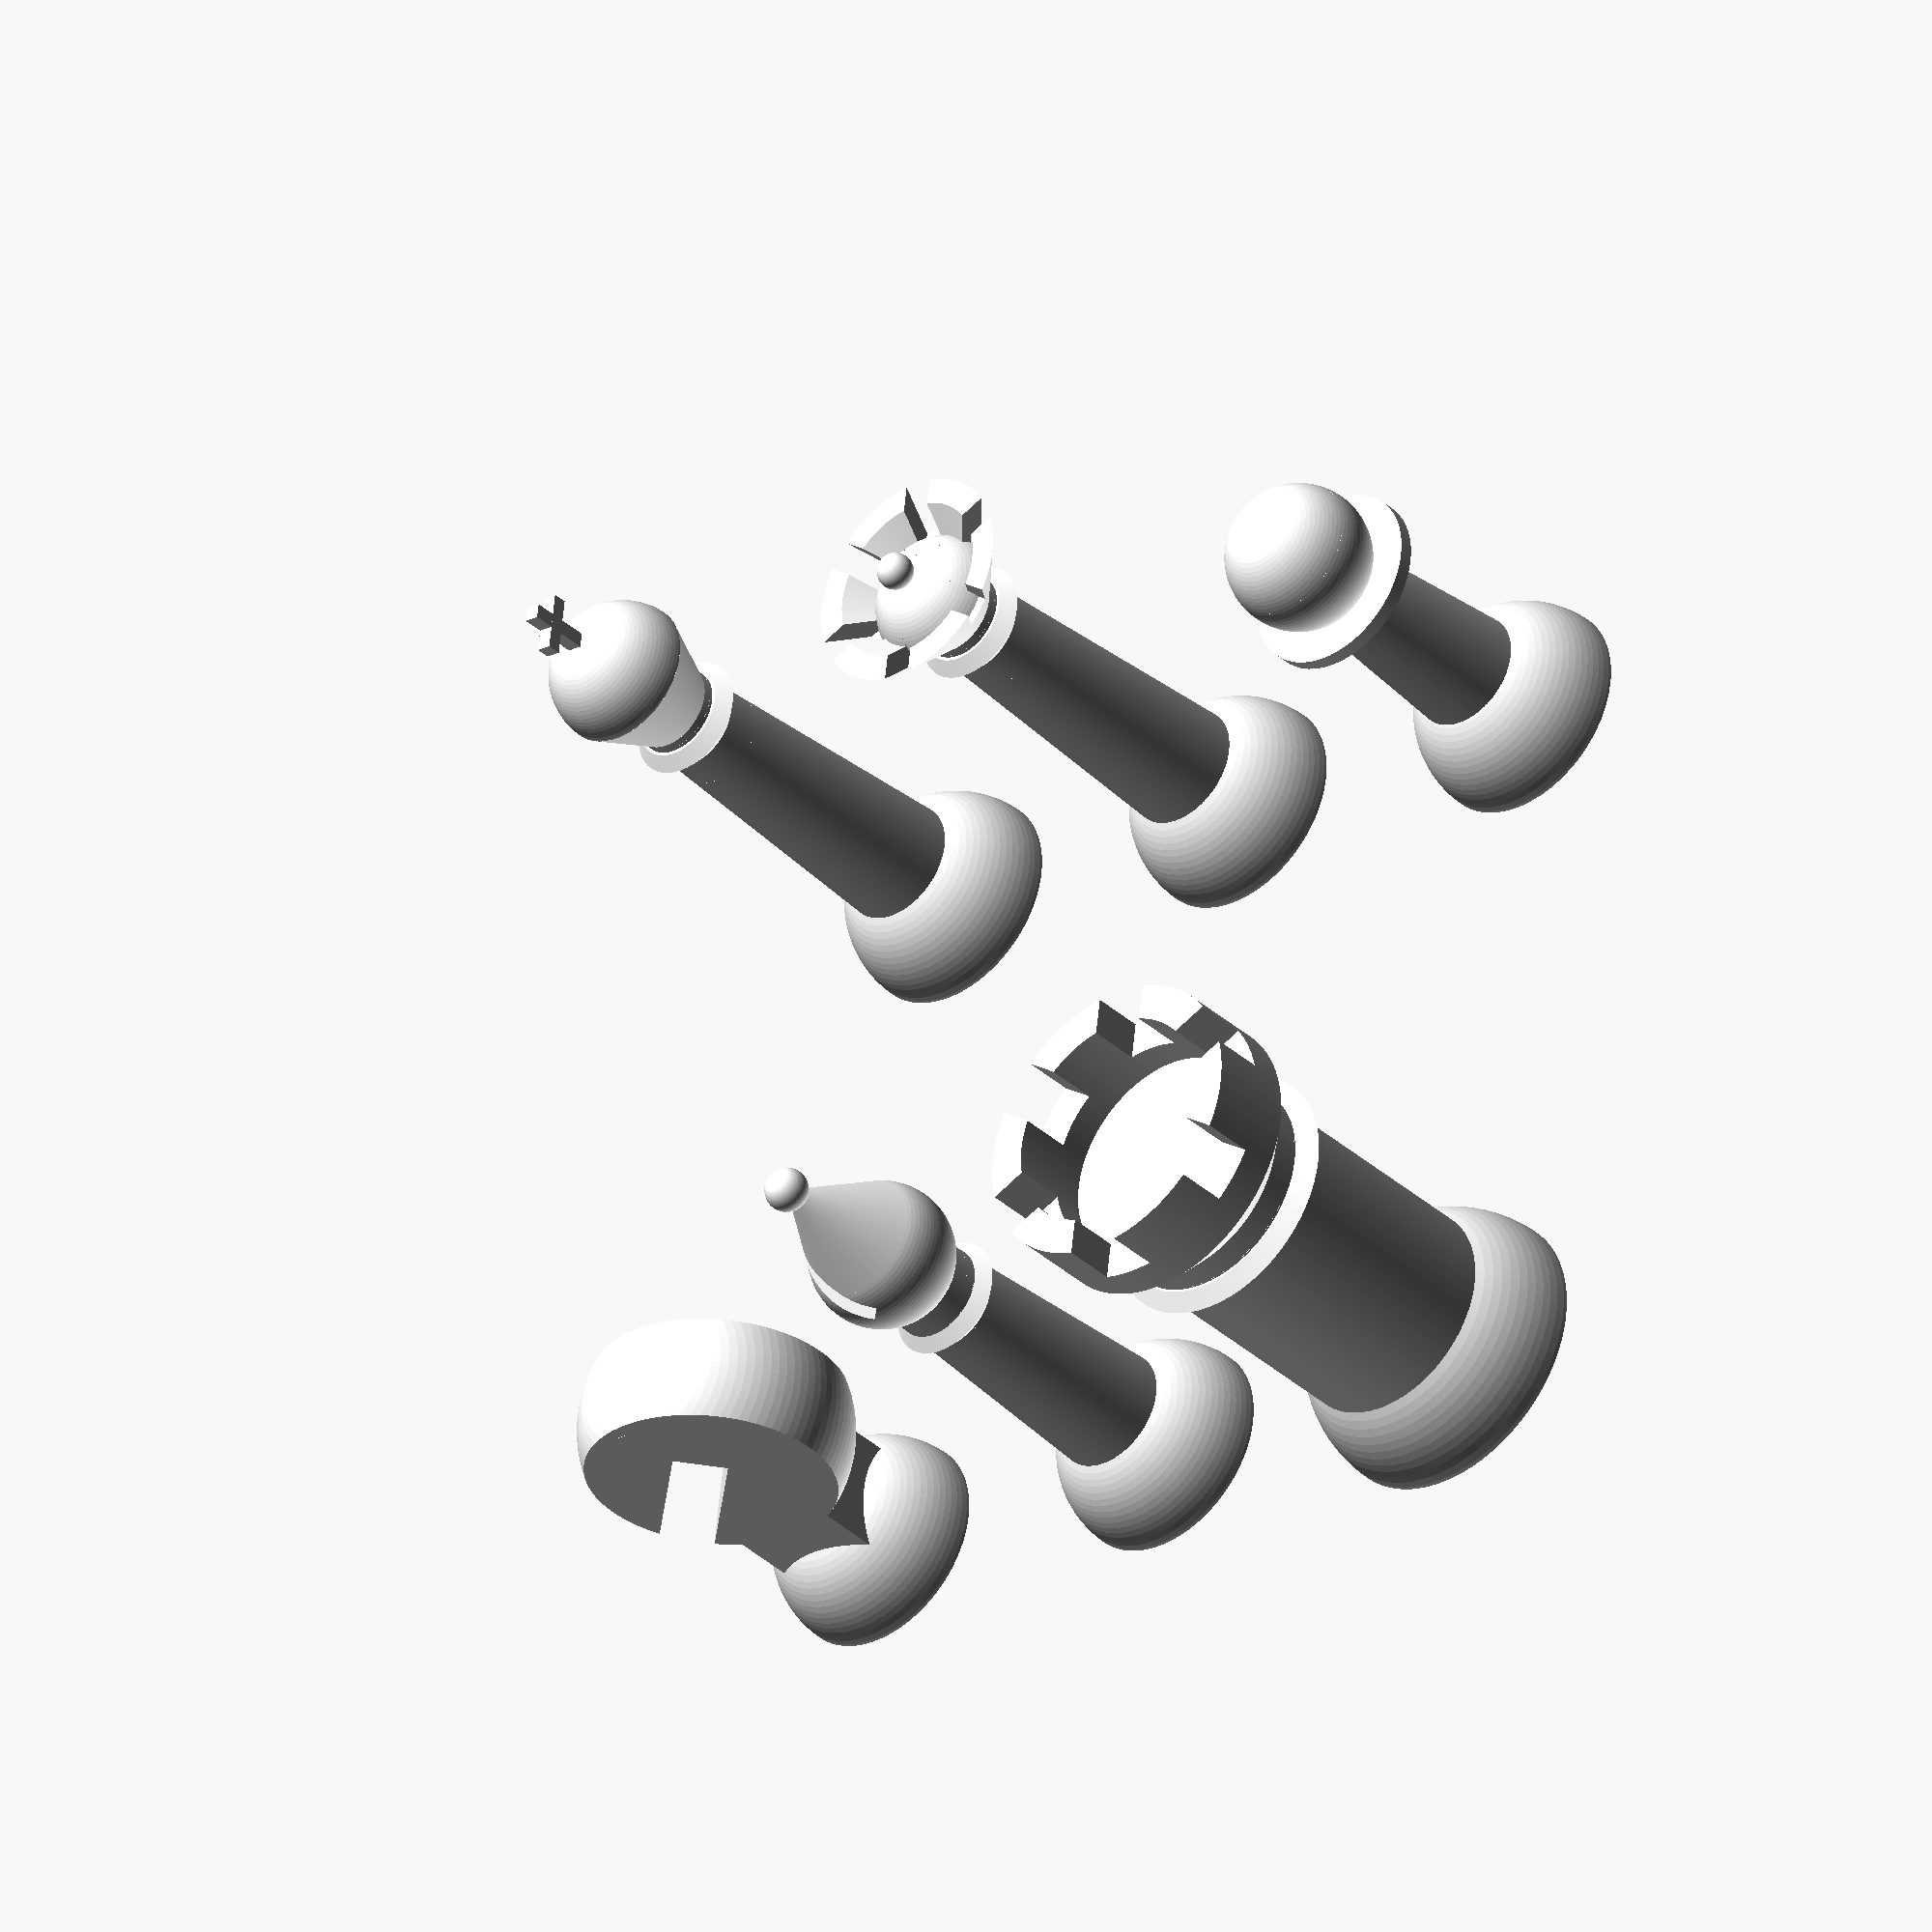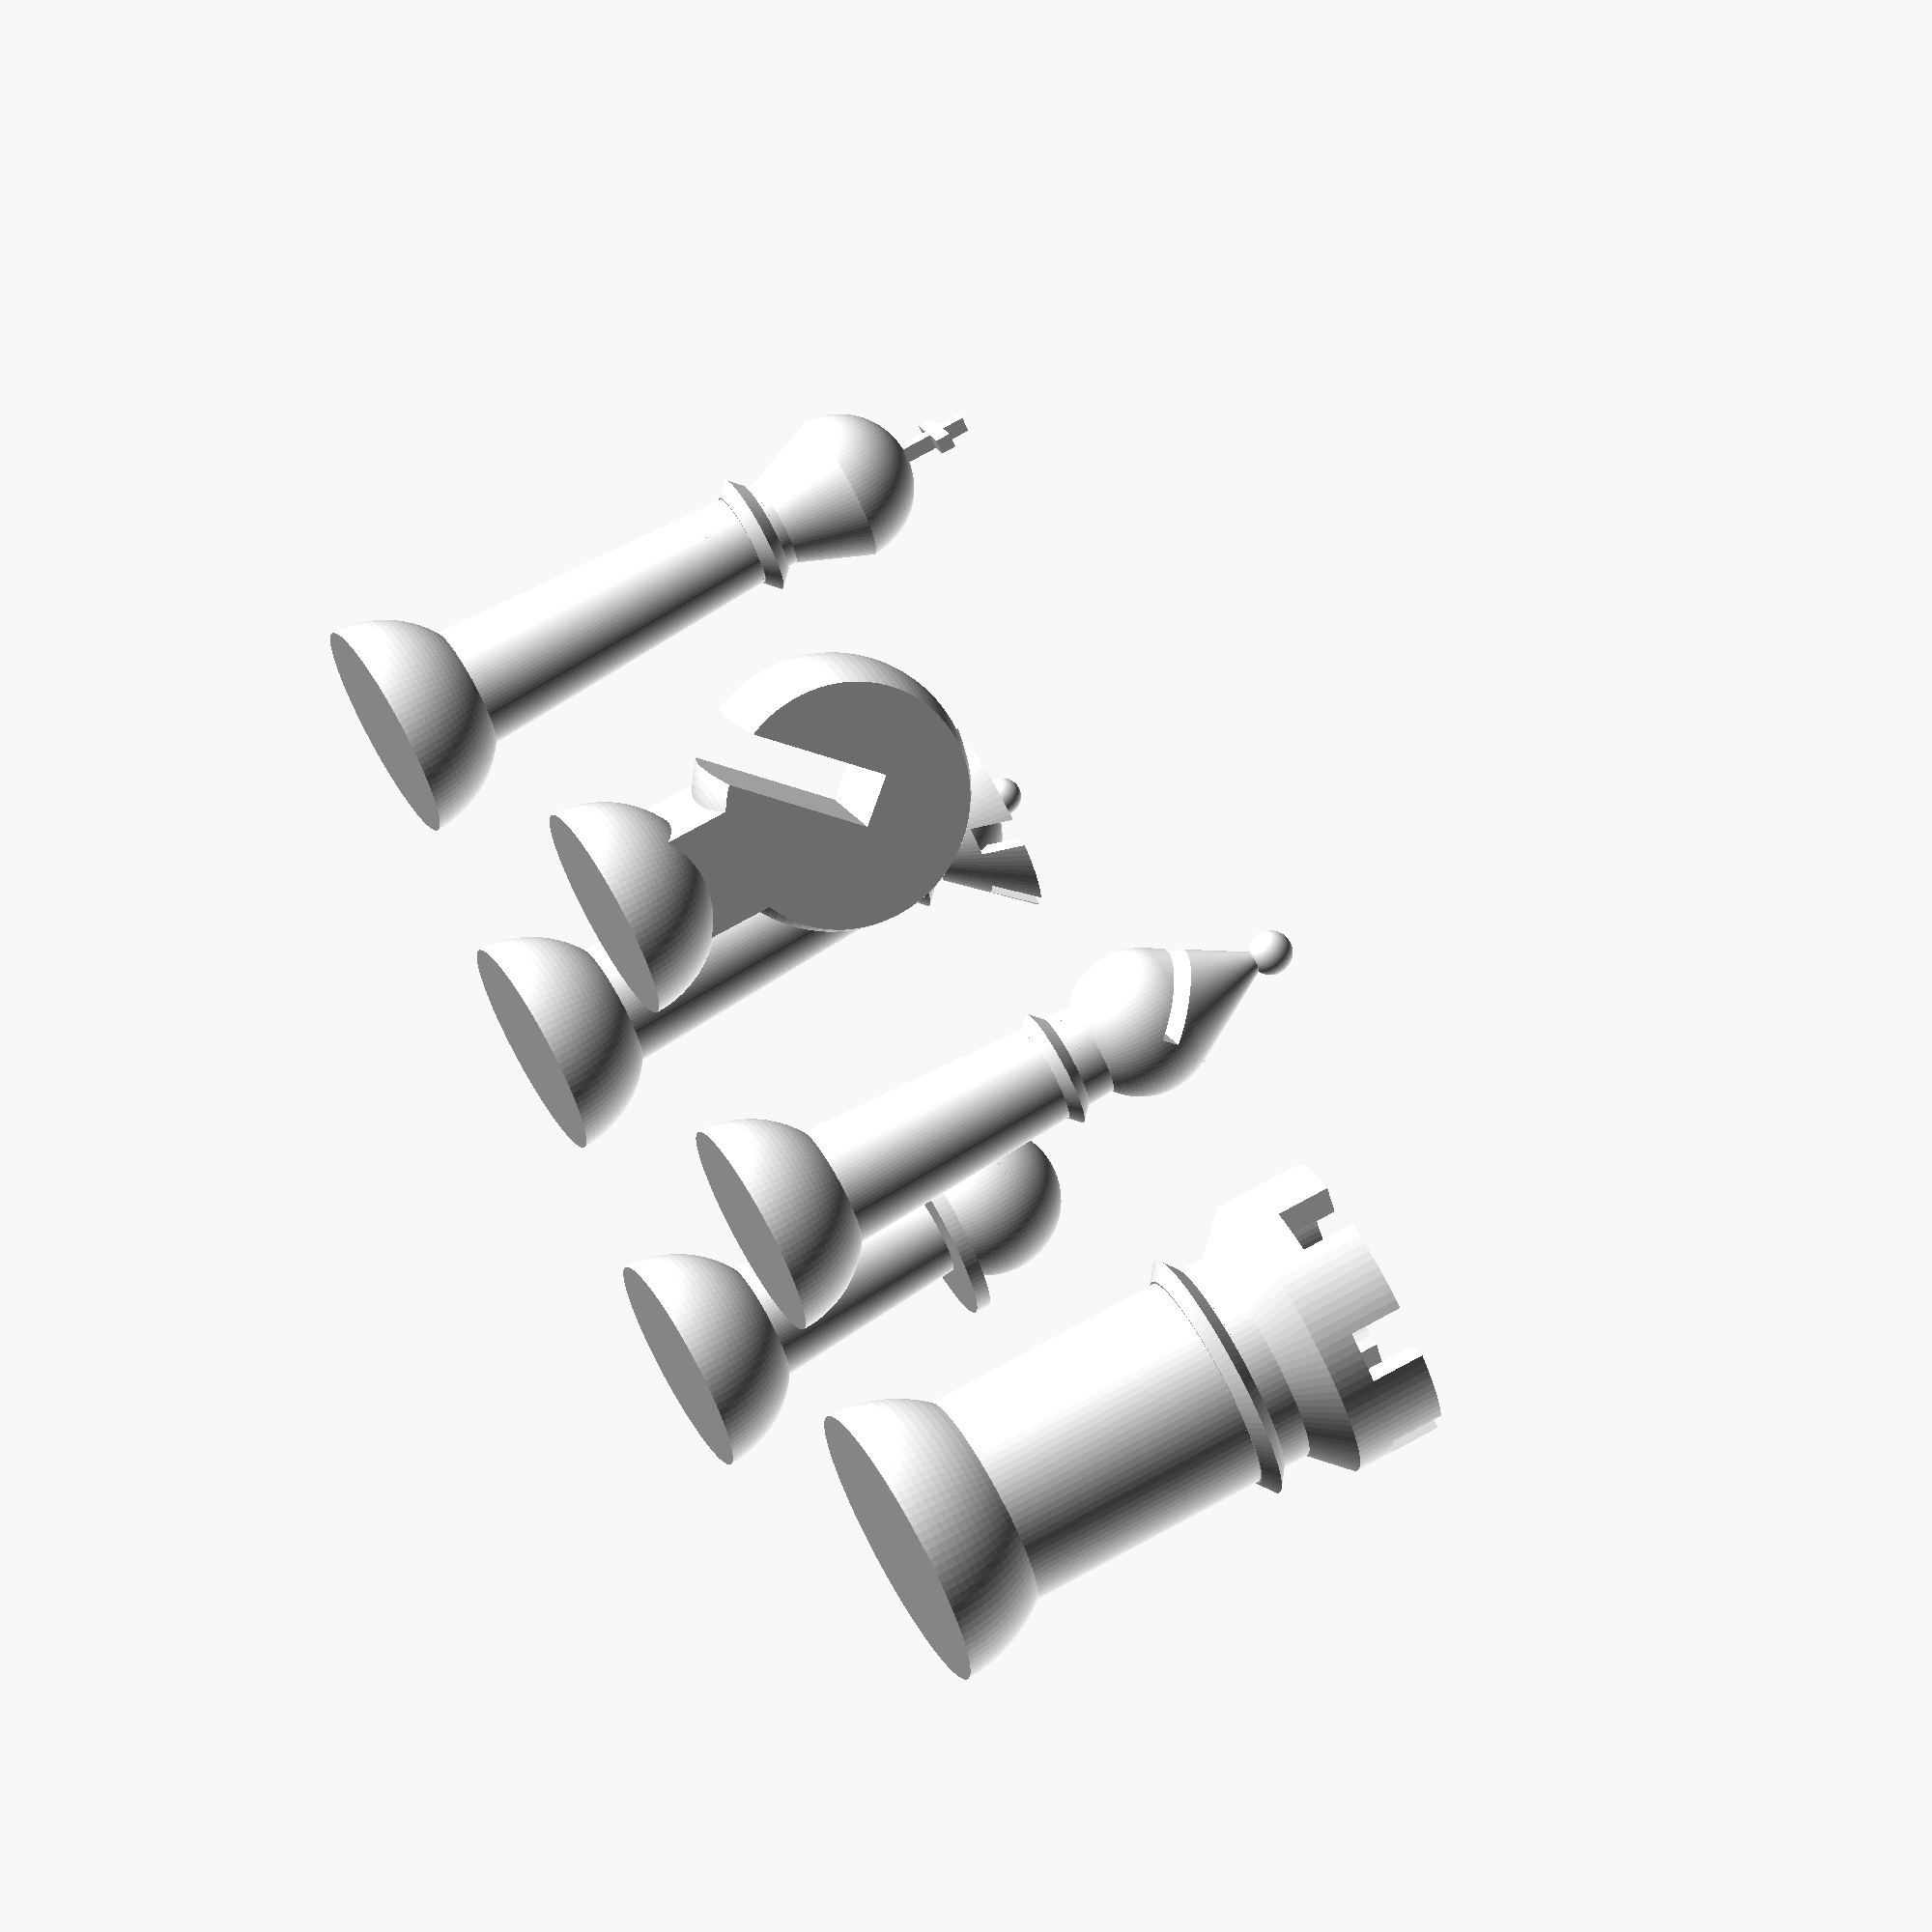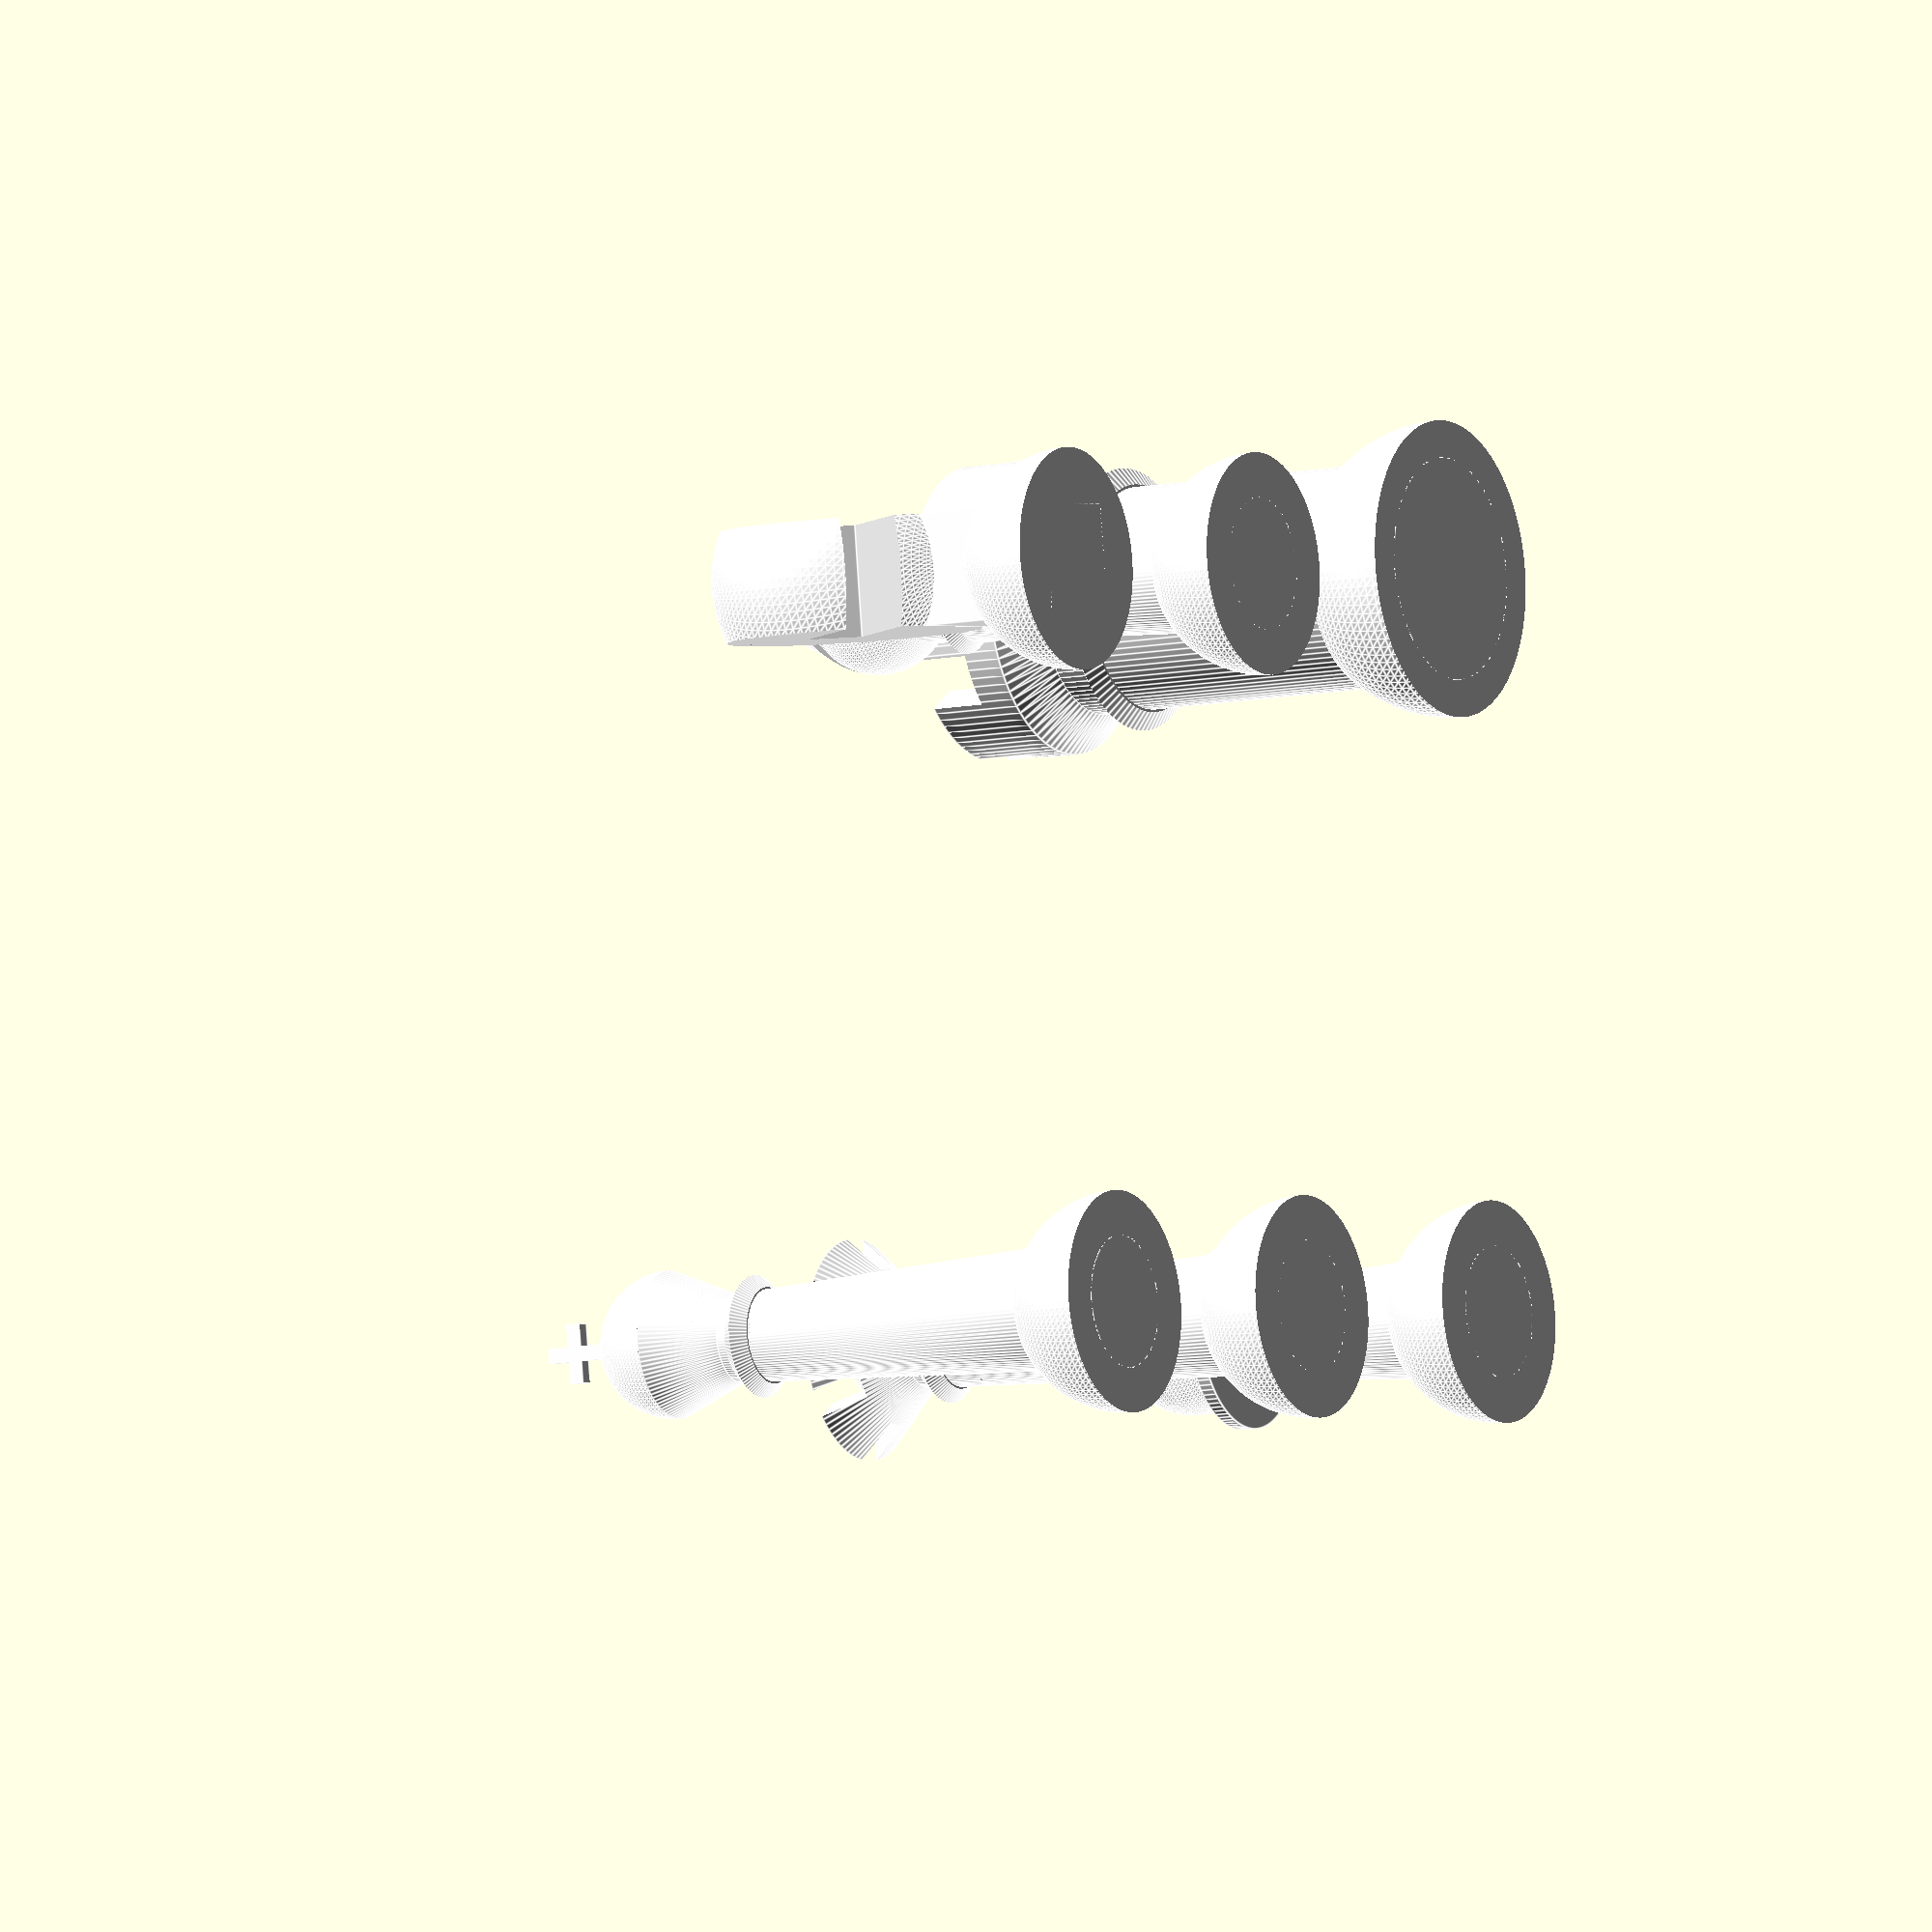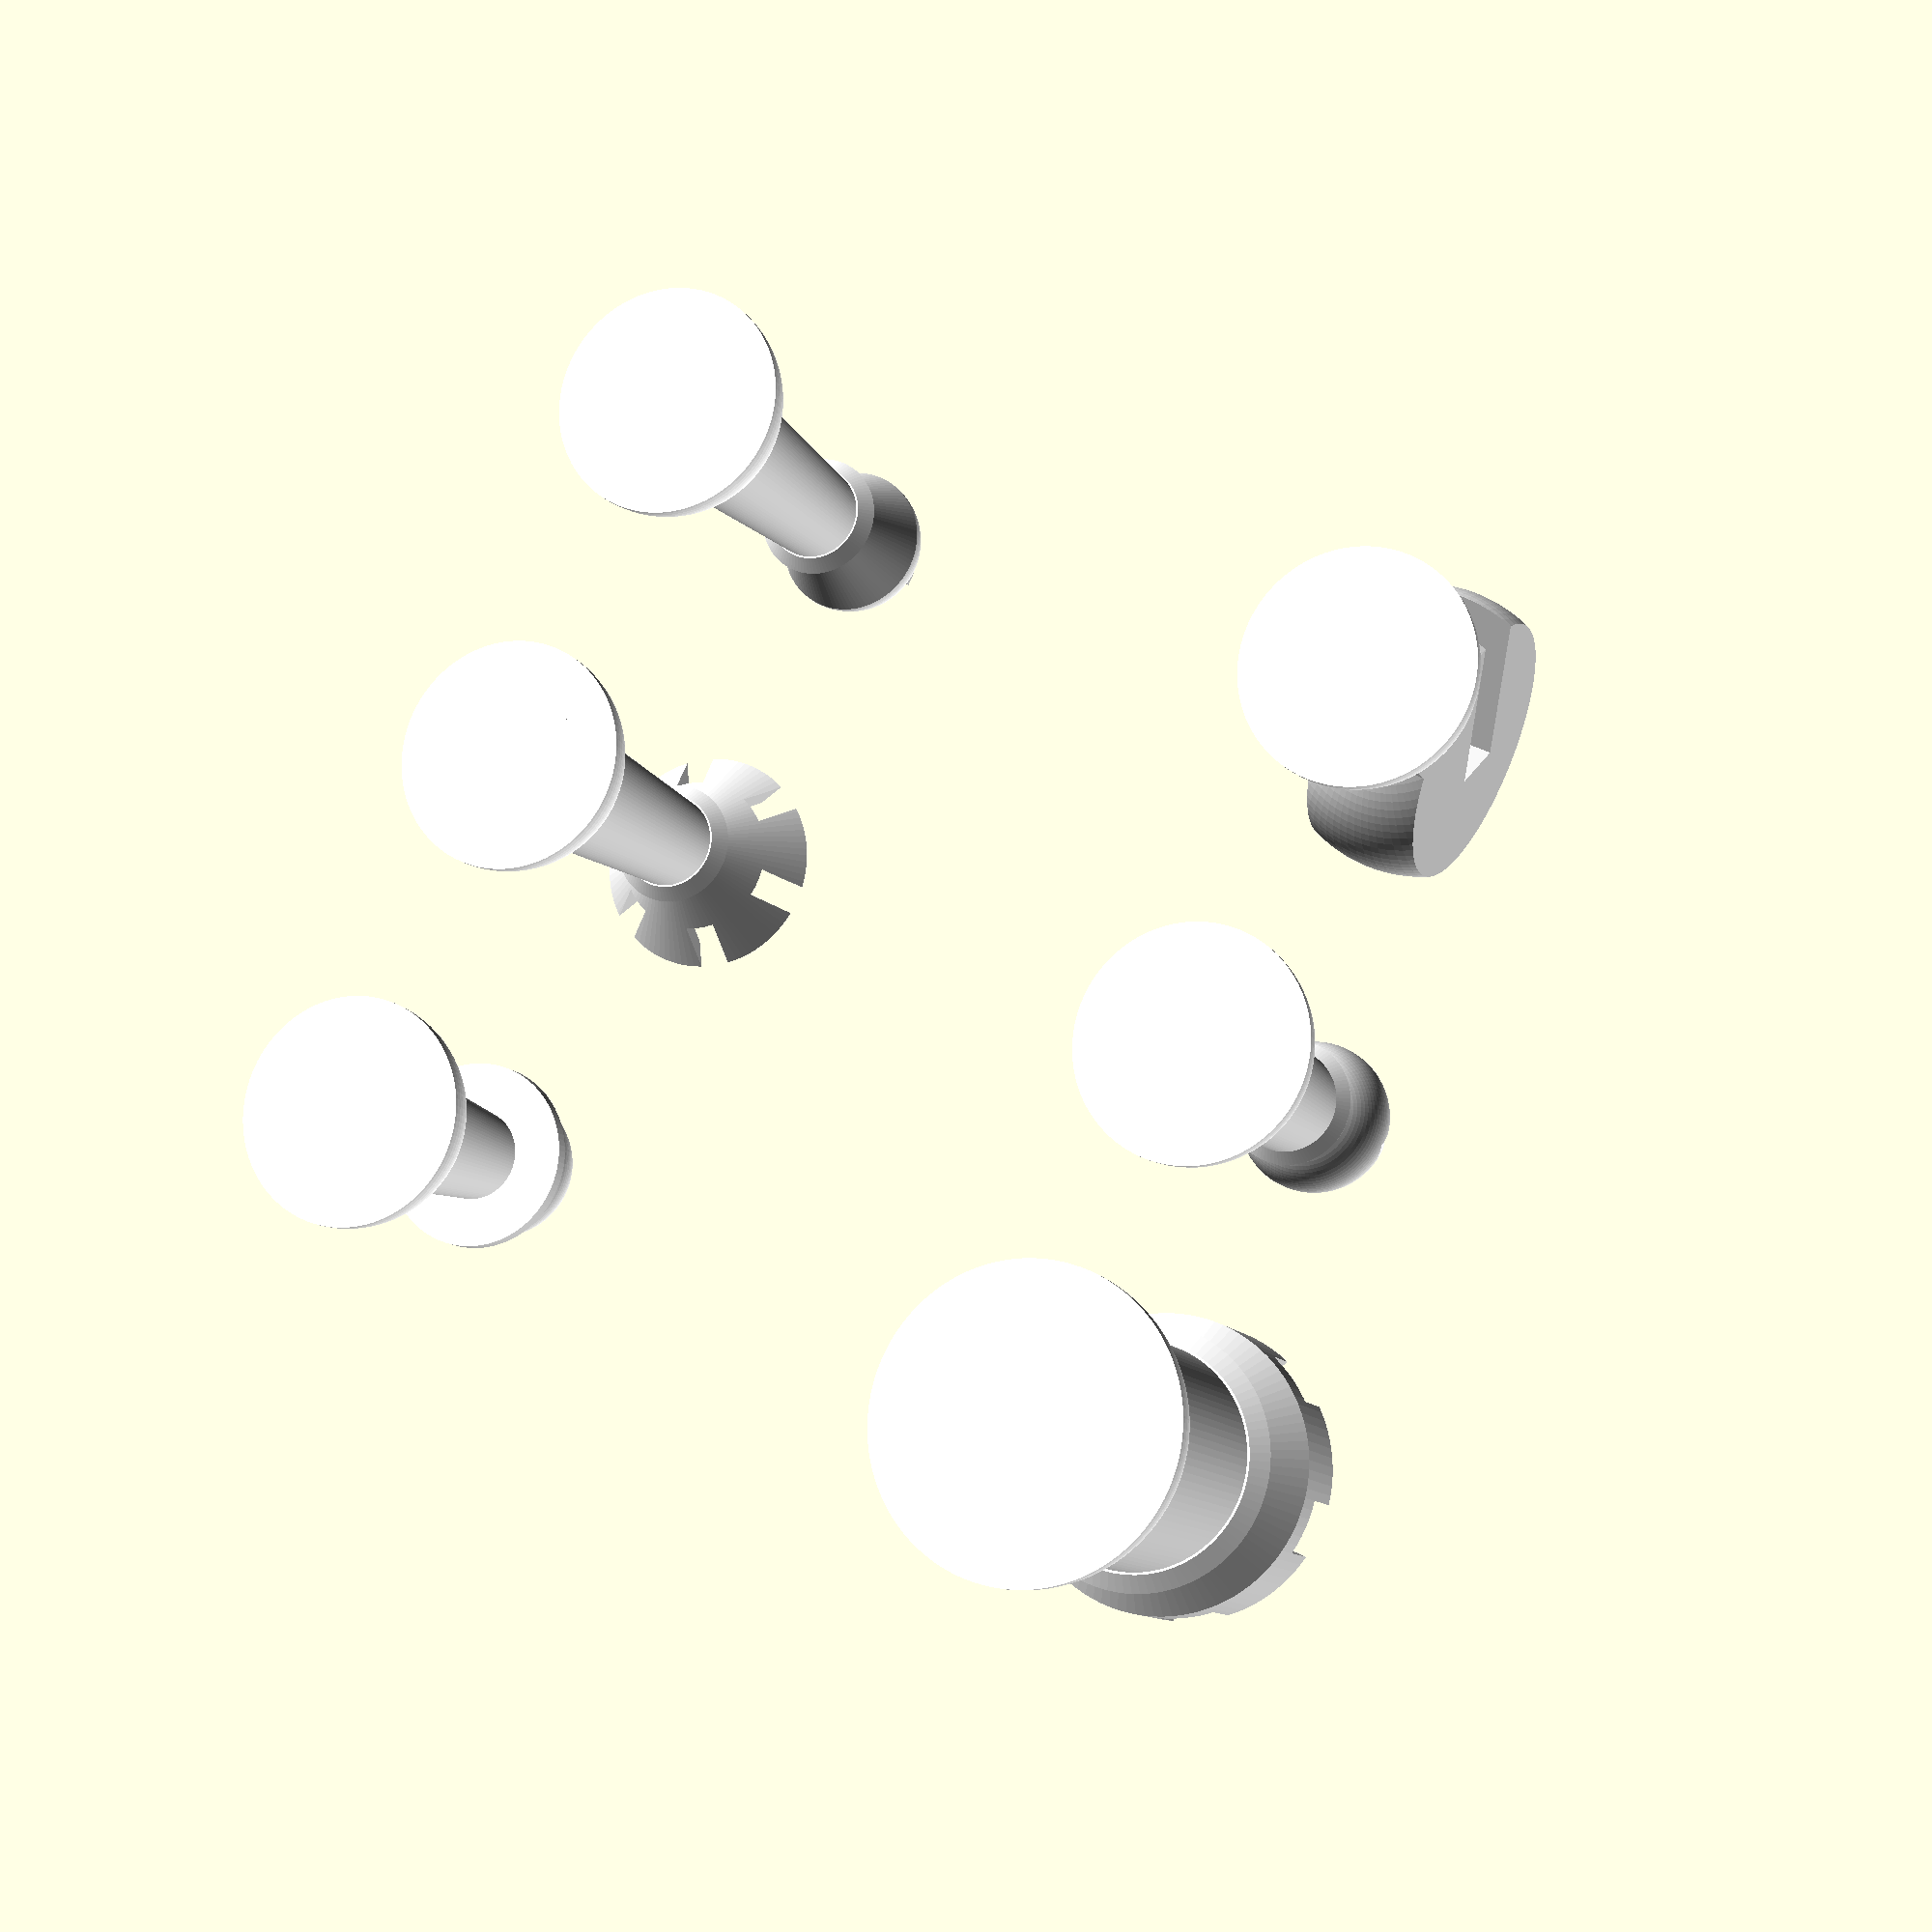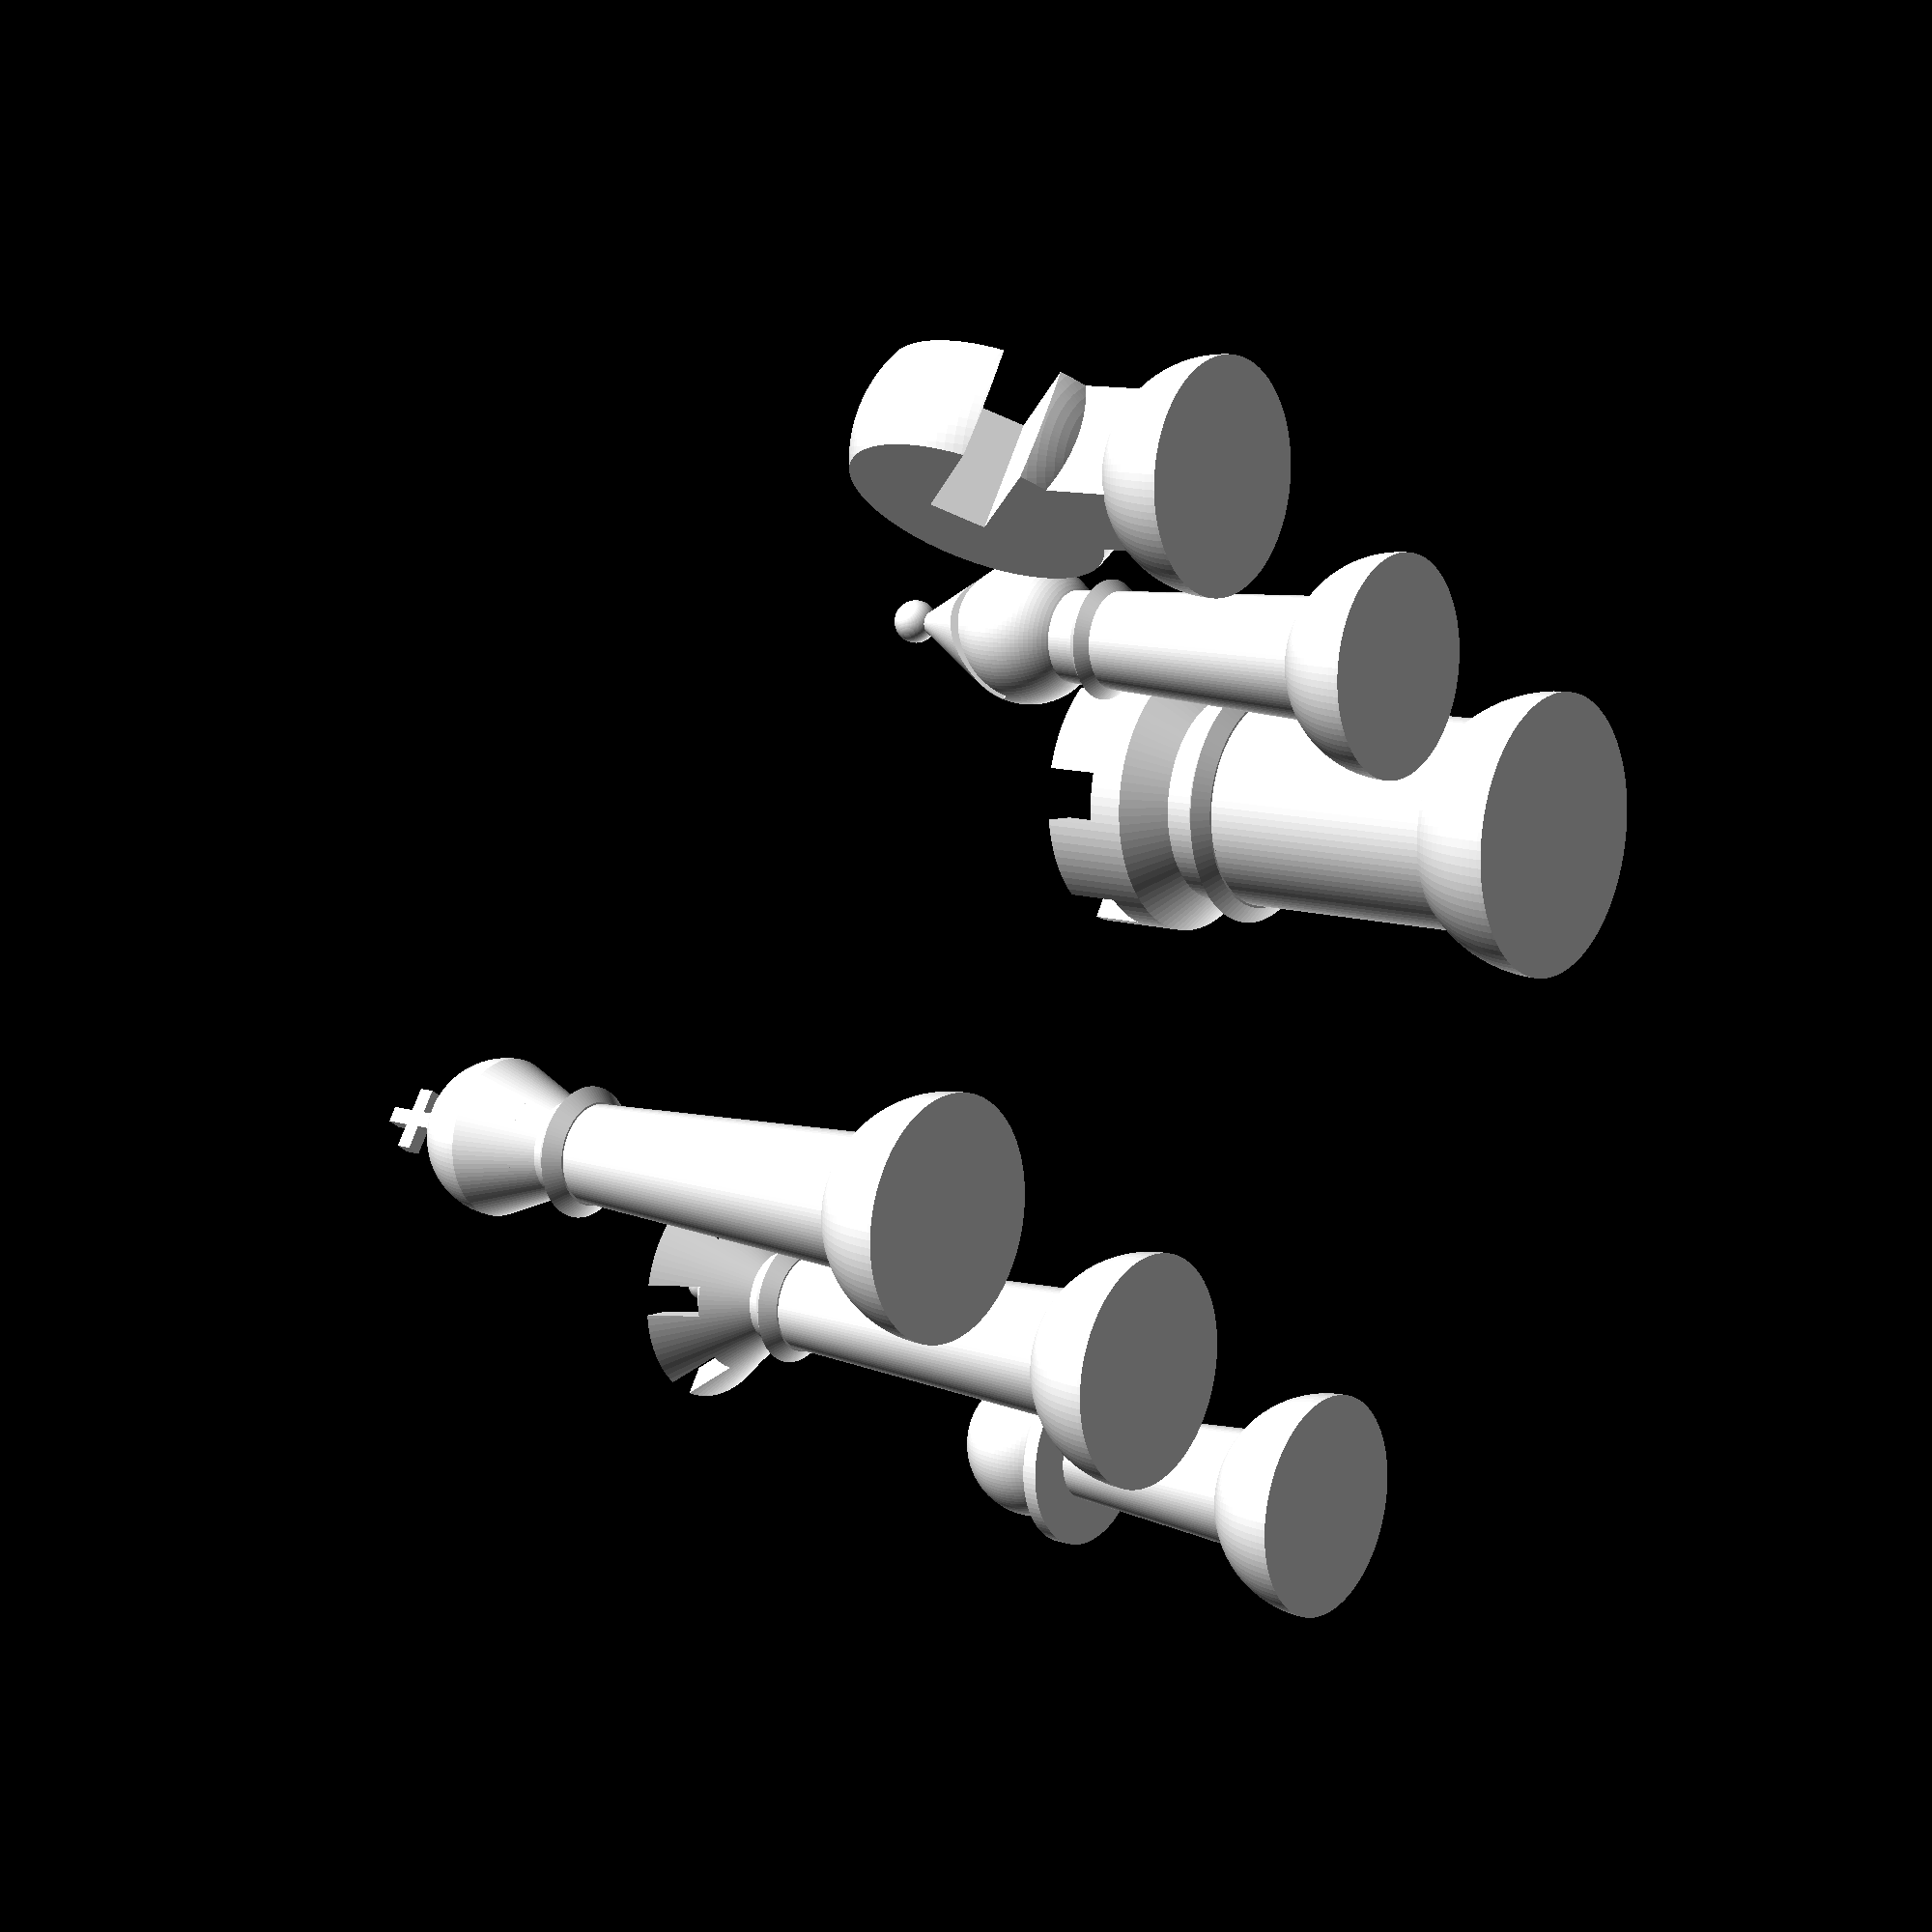
<openscad>

$fn = 100;

module king(col) {
	rotate(90)
		color(col)union() {
			// Head
			translate([0,0,120])
				cylinder(20,12,20);
			translate([0,0,140])
				intersection() {
					sphere(20);
					translate([0,0,50])
						cube(100,true);
				}
			translate([0,0,168])
				cube([4,4,20],true);
			translate([0,0,170])
				cube([4,16,4],true);
			// Body
  			cylinder(120,18,12);
			// Base
	  		intersection() {
				sphere(30);
				translate([0,0,50])
					cube(100,true);
			}
			// Collar
  			translate([0, 0, 110])
    			intersection() {
      			cylinder(20,20,0);
     	 			translate([0, 0, 7])
        				mirror([0, 0, 1])
          				cylinder(20,20,0);
    			}
			}
		}

module queen(col) {
	color(col)union() {
		// Head
		translate([0,0,122])
			intersection() {
				sphere(20);
				translate([0,0,57])
					cube(100,true);
			}
		translate([0,0,120])
			difference() {
				difference() {
					cylinder(20,12,30);
					translate([0,0,8])
						cylinder(20,12,30);
				}
				for (i=[1:3])
					translate([0,0,35])
						rotate(i*360/3)
							cube([100,8,50],true);
			}
			translate([0,0,145])
				sphere(5);
			// Body
  			cylinder(120,18,12);
			// Base
  			intersection() {
				sphere(30);
				translate([0,0,50])
					cube(100,true);				
			}
			// Collar
  			translate([0, 0, 110])
    			intersection() {
      			cylinder(20,20,0);
     	 			translate([0, 0, 7])
        				mirror([0, 0, 1])
          				cylinder(20,20,0);
    			}
			}
		}

module rook(col) {
	color(col)union() {
		// Top
		translate([0,0,120])
			difference() {
				union() {
					cylinder(25,40,40);
					translate([0,0,-10])
						cylinder(10,30,40);
				}
				union() {
					translate([0,0,1])
						cylinder(30,30,30);
					for (i=[1:3])
						translate([0,0,35])
							rotate(i*360/3)
								cube([100,15,50],true);
				}
			}
			// Body
			cylinder(120,30,30);
			// Base
			intersection() {
				sphere(40);
				translate([0,0,50])
					cube(100,true);
			}
			// Collar
			translate([0,0,95])
				intersection() {
					cylinder(30,40,0);
					translate([0,0,7])
						mirror([0,0,1])
							cylinder(30,40,0);
				}
			}
		}

module bishop(col) {
	color(col)union() {
		// Top
  		translate([0, 0, 120])
			difference() {
   	   			union() {
   	     			sphere(r = 20);
   	     				translate([0, 0, 10])
   	       				cylinder(h = 30, r1 = 20 * cos(30), r2 = 0);

   	     				translate([0, 0, 40])
   	       				sphere(r = 6);
   	   				}
   	   			rotate([45, 0, 0])
   	     			translate([-20, 0, 0])
   	       			cube([40, 5, 40]);
   	 	}
	// Body
  	cylinder(120,18,12);

	// Base
  	intersection(){
		sphere(30);
		translate([0,0,50])
			cube(100,true);
				}
	
	// Collar
  	translate([0, 0, 90])
    	intersection() {
      		cylinder(20,20,0);
      	translate([0, 0, 7])
        	mirror([0, 0, 1])
          	cylinder(20,20,0);
    	}
	}
}

module knight(col){
	rotate(90)
	color(col)union(){
		// Head
		
		translate([0,0,70])
			difference(){
				intersection(){
					sphere(75/2);
					cube([75,30,75],true);
					}
				translate([-15,0,-10])
					rotate([0,-45,0])
						cube([50,50,15],true);
				}

		// Body
		translate([0,0,20])
			cube([30,30,40],true);

		// Base
  		intersection(){
			sphere(30);
			translate([0,0,50])
				cube(100,true);
					}
	}
}

module pawn(col){
	color(col)union(){
		//Top
		translate([0,0,95])
			sphere(20);
		// Body
  		cylinder(80,18,12);
		translate([0,0,78])
			cylinder(4,25,25);
		
		// Base
  		intersection(){
			sphere(30);
			translate([0,0,50])
				cube(100,true);
					}
	}
}

// Section 1 - All pieces, in proper configuration

/*
// White Side
for(i=[-4:3])
	translate([100*i,-100,0])
		rotate(180)
			pawn("white");
translate([0,-200,0])
	rotate(180)
		king("white");
translate([-100,-200,0])
	rotate(180)
		queen("white");
translate([-400,-200,0])
	rotate(180)
		rook("white");
translate([300,-200,0])
	rotate(180)
		rook("white");
translate([-300,-200,0])
	rotate(180)
		knight("white");
translate([200,-200,0])
	rotate(180)
		knight("white");
translate([-200,-200,0])
	rotate(180)
		bishop("white");
translate([100,-200,0])
	rotate(180)
		bishop("white");

// Black Side
for(i=[-4:3])
	translate([100*i,100,0])
		pawn("black");
translate([-100,200,0])
	king("black");
translate([0,200,0])
	queen("black");
translate([-400,200,0])
	rook("black");
translate([300,200,0])
	rook("black");
translate([-300,200,0])
	knight("black");
translate([200,200,0])
	knight("black");
translate([-200,200,0])
	bishop("black");
translate([100,200,0])
	bishop("black");
*/

//Section 2 - One of each piece


translate([100,100,0])
	rook("white");
translate([100,0,0])
	bishop("white");
translate([-100,100,0])
	pawn("white");
translate([-100,0,0])
	queen("white");
translate([-100,-100,0])
	king("white");
translate([100,-100,0])
	knight("white");

</openscad>
<views>
elev=214.6 azim=277.3 roll=140.3 proj=o view=solid
elev=288.3 azim=233.2 roll=240.6 proj=o view=solid
elev=9.5 azim=277.4 roll=120.4 proj=o view=edges
elev=190.8 azim=334.8 roll=341.6 proj=p view=solid
elev=348.9 azim=236.0 roll=127.1 proj=p view=wireframe
</views>
